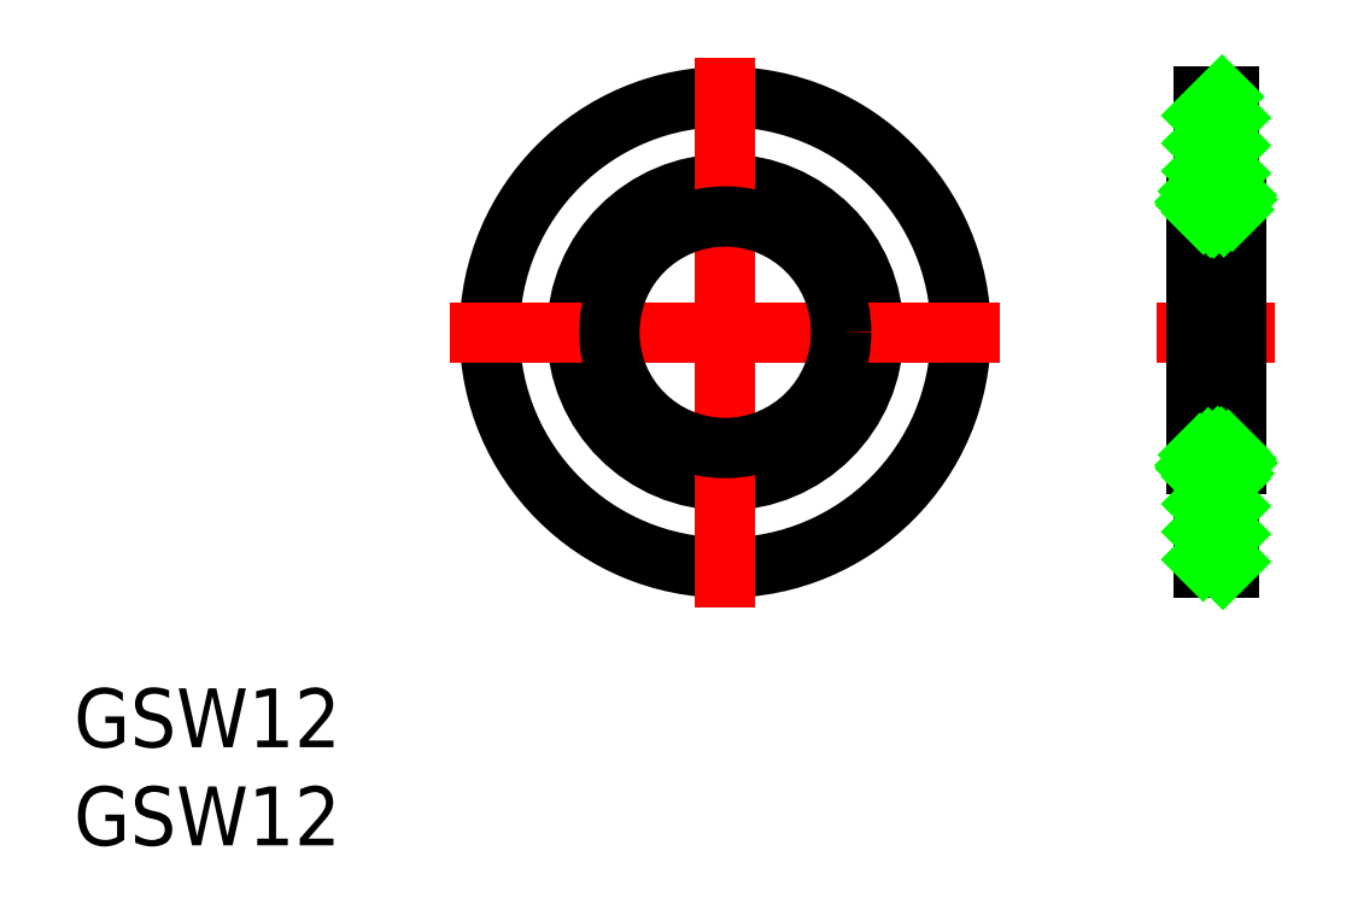
<metadata>
{"format":"dxf","ext":"dxf","renderer":"ezdxf+matplotlib","layout":"modelspace","background":"white","min_lineweight":24,"dpi":150}
</metadata>
<code>
0
SECTION
2
ENTITIES
0
CIRCLE
8
0
10
0
20
0
30
0
40
7.55
0
CIRCLE
8
0
10
0
20
0
30
0
40
12
0
LINE
8
CENTER
10
14
20
0
30
0
11
-14
21
0
31
0
0
TEXT
8
0
10
-33.18
20
-26.15
30
0
40
3
1
GSW12
0
TEXT
8
0
10
-33.18
20
-21.15
30
0
40
3
1
GSW12
0
LINE
8
CENTER
10
22
20
0
30
0
11
28
21
0
31
0
0
LINE
8
CENTER
10
0
20
-14
30
0
11
0
21
14
31
0
0
CIRCLE
8
0
10
0
20
0
30
0
40
5.9
0
LINE
8
0
10
26
20
6.725
30
0
11
26
21
-6.725
31
0
0
LINE
8
0
10
24
20
6.725
30
0
11
24
21
-6.725
31
0
0
LINE
8
0
10
25.65
20
-12
30
0
11
25.65
21
-6.725
31
0
0
LINE
8
0
10
24.35
20
-12
30
0
11
24.35
21
-6.725
31
0
0
LINE
8
0
10
24.35
20
-12
30
0
11
25.65
21
-12
31
0
0
POLYLINE
8
0
10
24.28
20
-7.298
30
0
66
     1
70
     8
0
VERTEX
8
0
10
24.28
20
-7.298
30
0
70
    32
0
VERTEX
8
0
10
24.26
20
-7.276
30
0
70
    32
0
VERTEX
8
0
10
24.23
20
-7.253
30
0
70
    32
0
VERTEX
8
0
10
24.21
20
-7.229
30
0
70
    32
0
VERTEX
8
0
10
24.19
20
-7.205
30
0
70
    32
0
VERTEX
8
0
10
24.17
20
-7.18
30
0
70
    32
0
VERTEX
8
0
10
24.15
20
-7.155
30
0
70
    32
0
VERTEX
8
0
10
24.13
20
-7.129
30
0
70
    32
0
VERTEX
8
0
10
24.11
20
-7.102
30
0
70
    32
0
VERTEX
8
0
10
24.09
20
-7.075
30
0
70
    32
0
VERTEX
8
0
10
24.08
20
-7.048
30
0
70
    32
0
VERTEX
8
0
10
24.07
20
-7.02
30
0
70
    32
0
VERTEX
8
0
10
24.05
20
-6.992
30
0
70
    32
0
VERTEX
8
0
10
24.04
20
-6.963
30
0
70
    32
0
VERTEX
8
0
10
24.03
20
-6.934
30
0
70
    32
0
VERTEX
8
0
10
24.02
20
-6.905
30
0
70
    32
0
VERTEX
8
0
10
24.02
20
-6.875
30
0
70
    32
0
VERTEX
8
0
10
24.01
20
-6.845
30
0
70
    32
0
VERTEX
8
0
10
24.01
20
-6.815
30
0
70
    32
0
VERTEX
8
0
10
24
20
-6.785
30
0
70
    32
0
VERTEX
8
0
10
24
20
-6.755
30
0
70
    32
0
VERTEX
8
0
10
24
20
-6.725
30
0
70
    32
0
VERTEX
8
0
10
24
20
-6.695
30
0
70
    32
0
VERTEX
8
0
10
24
20
-6.665
30
0
70
    32
0
VERTEX
8
0
10
24.01
20
-6.635
30
0
70
    32
0
VERTEX
8
0
10
24.01
20
-6.605
30
0
70
    32
0
VERTEX
8
0
10
24.02
20
-6.575
30
0
70
    32
0
VERTEX
8
0
10
24.02
20
-6.546
30
0
70
    32
0
VERTEX
8
0
10
24.03
20
-6.516
30
0
70
    32
0
VERTEX
8
0
10
24.04
20
-6.487
30
0
70
    32
0
VERTEX
8
0
10
24.05
20
-6.459
30
0
70
    32
0
VERTEX
8
0
10
24.07
20
-6.43
30
0
70
    32
0
VERTEX
8
0
10
24.08
20
-6.402
30
0
70
    32
0
VERTEX
8
0
10
24.09
20
-6.375
30
0
70
    32
0
VERTEX
8
0
10
24.11
20
-6.348
30
0
70
    32
0
VERTEX
8
0
10
24.13
20
-6.321
30
0
70
    32
0
VERTEX
8
0
10
24.15
20
-6.295
30
0
70
    32
0
VERTEX
8
0
10
24.17
20
-6.27
30
0
70
    32
0
VERTEX
8
0
10
24.19
20
-6.245
30
0
70
    32
0
VERTEX
8
0
10
24.21
20
-6.221
30
0
70
    32
0
VERTEX
8
0
10
24.23
20
-6.197
30
0
70
    32
0
VERTEX
8
0
10
24.26
20
-6.175
30
0
70
    32
0
VERTEX
8
0
10
24.28
20
-6.152
30
0
70
    32
0
VERTEX
8
0
10
24.31
20
-6.131
30
0
70
    32
0
VERTEX
8
0
10
24.33
20
-6.111
30
0
70
    32
0
VERTEX
8
0
10
24.36
20
-6.091
30
0
70
    32
0
VERTEX
8
0
10
24.39
20
-6.072
30
0
70
    32
0
VERTEX
8
0
10
24.42
20
-6.054
30
0
70
    32
0
VERTEX
8
0
10
24.45
20
-6.037
30
0
70
    32
0
VERTEX
8
0
10
24.48
20
-6.021
30
0
70
    32
0
VERTEX
8
0
10
24.51
20
-6.006
30
0
70
    32
0
VERTEX
8
0
10
24.54
20
-5.991
30
0
70
    32
0
VERTEX
8
0
10
24.58
20
-5.978
30
0
70
    32
0
VERTEX
8
0
10
24.61
20
-5.966
30
0
70
    32
0
VERTEX
8
0
10
24.64
20
-5.954
30
0
70
    32
0
VERTEX
8
0
10
24.68
20
-5.944
30
0
70
    32
0
VERTEX
8
0
10
24.71
20
-5.935
30
0
70
    32
0
VERTEX
8
0
10
24.75
20
-5.927
30
0
70
    32
0
VERTEX
8
0
10
24.78
20
-5.92
30
0
70
    32
0
VERTEX
8
0
10
24.82
20
-5.914
30
0
70
    32
0
VERTEX
8
0
10
24.85
20
-5.909
30
0
70
    32
0
VERTEX
8
0
10
24.89
20
-5.905
30
0
70
    32
0
VERTEX
8
0
10
24.93
20
-5.902
30
0
70
    32
0
VERTEX
8
0
10
24.96
20
-5.901
30
0
70
    32
0
VERTEX
8
0
10
25
20
-5.9
30
0
70
    32
0
VERTEX
8
0
10
25.04
20
-5.901
30
0
70
    32
0
VERTEX
8
0
10
25.07
20
-5.902
30
0
70
    32
0
VERTEX
8
0
10
25.11
20
-5.905
30
0
70
    32
0
VERTEX
8
0
10
25.15
20
-5.909
30
0
70
    32
0
VERTEX
8
0
10
25.18
20
-5.914
30
0
70
    32
0
VERTEX
8
0
10
25.22
20
-5.92
30
0
70
    32
0
VERTEX
8
0
10
25.25
20
-5.927
30
0
70
    32
0
VERTEX
8
0
10
25.29
20
-5.935
30
0
70
    32
0
VERTEX
8
0
10
25.32
20
-5.944
30
0
70
    32
0
VERTEX
8
0
10
25.36
20
-5.954
30
0
70
    32
0
VERTEX
8
0
10
25.39
20
-5.966
30
0
70
    32
0
VERTEX
8
0
10
25.42
20
-5.978
30
0
70
    32
0
VERTEX
8
0
10
25.46
20
-5.991
30
0
70
    32
0
VERTEX
8
0
10
25.49
20
-6.006
30
0
70
    32
0
VERTEX
8
0
10
25.52
20
-6.021
30
0
70
    32
0
VERTEX
8
0
10
25.55
20
-6.037
30
0
70
    32
0
VERTEX
8
0
10
25.58
20
-6.054
30
0
70
    32
0
VERTEX
8
0
10
25.61
20
-6.072
30
0
70
    32
0
VERTEX
8
0
10
25.64
20
-6.091
30
0
70
    32
0
VERTEX
8
0
10
25.67
20
-6.111
30
0
70
    32
0
VERTEX
8
0
10
25.69
20
-6.131
30
0
70
    32
0
VERTEX
8
0
10
25.72
20
-6.152
30
0
70
    32
0
VERTEX
8
0
10
25.74
20
-6.175
30
0
70
    32
0
VERTEX
8
0
10
25.77
20
-6.197
30
0
70
    32
0
VERTEX
8
0
10
25.79
20
-6.221
30
0
70
    32
0
VERTEX
8
0
10
25.81
20
-6.245
30
0
70
    32
0
VERTEX
8
0
10
25.83
20
-6.27
30
0
70
    32
0
VERTEX
8
0
10
25.85
20
-6.295
30
0
70
    32
0
VERTEX
8
0
10
25.87
20
-6.321
30
0
70
    32
0
VERTEX
8
0
10
25.89
20
-6.348
30
0
70
    32
0
VERTEX
8
0
10
25.91
20
-6.375
30
0
70
    32
0
VERTEX
8
0
10
25.92
20
-6.402
30
0
70
    32
0
VERTEX
8
0
10
25.93
20
-6.43
30
0
70
    32
0
VERTEX
8
0
10
25.95
20
-6.459
30
0
70
    32
0
VERTEX
8
0
10
25.96
20
-6.487
30
0
70
    32
0
VERTEX
8
0
10
25.97
20
-6.516
30
0
70
    32
0
VERTEX
8
0
10
25.98
20
-6.546
30
0
70
    32
0
VERTEX
8
0
10
25.98
20
-6.575
30
0
70
    32
0
VERTEX
8
0
10
25.99
20
-6.605
30
0
70
    32
0
VERTEX
8
0
10
25.99
20
-6.635
30
0
70
    32
0
VERTEX
8
0
10
26
20
-6.665
30
0
70
    32
0
VERTEX
8
0
10
26
20
-6.695
30
0
70
    32
0
VERTEX
8
0
10
26
20
-6.725
30
0
70
    32
0
VERTEX
8
0
10
26
20
-6.755
30
0
70
    32
0
VERTEX
8
0
10
26
20
-6.785
30
0
70
    32
0
VERTEX
8
0
10
25.99
20
-6.815
30
0
70
    32
0
VERTEX
8
0
10
25.99
20
-6.845
30
0
70
    32
0
VERTEX
8
0
10
25.98
20
-6.875
30
0
70
    32
0
VERTEX
8
0
10
25.98
20
-6.905
30
0
70
    32
0
VERTEX
8
0
10
25.97
20
-6.934
30
0
70
    32
0
VERTEX
8
0
10
25.96
20
-6.963
30
0
70
    32
0
VERTEX
8
0
10
25.95
20
-6.992
30
0
70
    32
0
VERTEX
8
0
10
25.93
20
-7.02
30
0
70
    32
0
VERTEX
8
0
10
25.92
20
-7.048
30
0
70
    32
0
VERTEX
8
0
10
25.91
20
-7.075
30
0
70
    32
0
VERTEX
8
0
10
25.89
20
-7.102
30
0
70
    32
0
VERTEX
8
0
10
25.87
20
-7.129
30
0
70
    32
0
VERTEX
8
0
10
25.85
20
-7.155
30
0
70
    32
0
VERTEX
8
0
10
25.83
20
-7.18
30
0
70
    32
0
VERTEX
8
0
10
25.81
20
-7.205
30
0
70
    32
0
VERTEX
8
0
10
25.79
20
-7.229
30
0
70
    32
0
VERTEX
8
0
10
25.77
20
-7.253
30
0
70
    32
0
VERTEX
8
0
10
25.74
20
-7.276
30
0
70
    32
0
VERTEX
8
0
10
25.72
20
-7.298
30
0
70
    32
0
SEQEND
8
0
0
LINE
8
0
10
24.35
20
-6.725
30
0
11
25.65
21
-6.725
31
0
0
LINE
8
0
10
24.35
20
12
30
0
11
25.65
21
12
31
0
0
LINE
8
0
10
24.35
20
12
30
0
11
24.35
21
6.725
31
0
0
LINE
8
0
10
25.65
20
12
30
0
11
25.65
21
6.725
31
0
0
LINE
8
0
10
24.35
20
6.725
30
0
11
25.65
21
6.725
31
0
0
POLYLINE
8
0
10
24.28
20
7.298
30
0
66
     1
70
     8
0
VERTEX
8
0
10
24.28
20
7.298
30
0
70
    32
0
VERTEX
8
0
10
24.26
20
7.276
30
0
70
    32
0
VERTEX
8
0
10
24.23
20
7.253
30
0
70
    32
0
VERTEX
8
0
10
24.21
20
7.229
30
0
70
    32
0
VERTEX
8
0
10
24.19
20
7.205
30
0
70
    32
0
VERTEX
8
0
10
24.17
20
7.18
30
0
70
    32
0
VERTEX
8
0
10
24.15
20
7.155
30
0
70
    32
0
VERTEX
8
0
10
24.13
20
7.129
30
0
70
    32
0
VERTEX
8
0
10
24.11
20
7.102
30
0
70
    32
0
VERTEX
8
0
10
24.09
20
7.075
30
0
70
    32
0
VERTEX
8
0
10
24.08
20
7.048
30
0
70
    32
0
VERTEX
8
0
10
24.07
20
7.02
30
0
70
    32
0
VERTEX
8
0
10
24.05
20
6.992
30
0
70
    32
0
VERTEX
8
0
10
24.04
20
6.963
30
0
70
    32
0
VERTEX
8
0
10
24.03
20
6.934
30
0
70
    32
0
VERTEX
8
0
10
24.02
20
6.905
30
0
70
    32
0
VERTEX
8
0
10
24.02
20
6.875
30
0
70
    32
0
VERTEX
8
0
10
24.01
20
6.845
30
0
70
    32
0
VERTEX
8
0
10
24.01
20
6.815
30
0
70
    32
0
VERTEX
8
0
10
24
20
6.785
30
0
70
    32
0
VERTEX
8
0
10
24
20
6.755
30
0
70
    32
0
VERTEX
8
0
10
24
20
6.725
30
0
70
    32
0
VERTEX
8
0
10
24
20
6.695
30
0
70
    32
0
VERTEX
8
0
10
24
20
6.665
30
0
70
    32
0
VERTEX
8
0
10
24.01
20
6.635
30
0
70
    32
0
VERTEX
8
0
10
24.01
20
6.605
30
0
70
    32
0
VERTEX
8
0
10
24.02
20
6.575
30
0
70
    32
0
VERTEX
8
0
10
24.02
20
6.546
30
0
70
    32
0
VERTEX
8
0
10
24.03
20
6.516
30
0
70
    32
0
VERTEX
8
0
10
24.04
20
6.487
30
0
70
    32
0
VERTEX
8
0
10
24.05
20
6.459
30
0
70
    32
0
VERTEX
8
0
10
24.07
20
6.43
30
0
70
    32
0
VERTEX
8
0
10
24.08
20
6.402
30
0
70
    32
0
VERTEX
8
0
10
24.09
20
6.375
30
0
70
    32
0
VERTEX
8
0
10
24.11
20
6.348
30
0
70
    32
0
VERTEX
8
0
10
24.13
20
6.321
30
0
70
    32
0
VERTEX
8
0
10
24.15
20
6.295
30
0
70
    32
0
VERTEX
8
0
10
24.17
20
6.27
30
0
70
    32
0
VERTEX
8
0
10
24.19
20
6.245
30
0
70
    32
0
VERTEX
8
0
10
24.21
20
6.221
30
0
70
    32
0
VERTEX
8
0
10
24.23
20
6.197
30
0
70
    32
0
VERTEX
8
0
10
24.26
20
6.175
30
0
70
    32
0
VERTEX
8
0
10
24.28
20
6.152
30
0
70
    32
0
VERTEX
8
0
10
24.31
20
6.131
30
0
70
    32
0
VERTEX
8
0
10
24.33
20
6.111
30
0
70
    32
0
VERTEX
8
0
10
24.36
20
6.091
30
0
70
    32
0
VERTEX
8
0
10
24.39
20
6.072
30
0
70
    32
0
VERTEX
8
0
10
24.42
20
6.054
30
0
70
    32
0
VERTEX
8
0
10
24.45
20
6.037
30
0
70
    32
0
VERTEX
8
0
10
24.48
20
6.021
30
0
70
    32
0
VERTEX
8
0
10
24.51
20
6.006
30
0
70
    32
0
VERTEX
8
0
10
24.54
20
5.991
30
0
70
    32
0
VERTEX
8
0
10
24.58
20
5.978
30
0
70
    32
0
VERTEX
8
0
10
24.61
20
5.966
30
0
70
    32
0
VERTEX
8
0
10
24.64
20
5.954
30
0
70
    32
0
VERTEX
8
0
10
24.68
20
5.944
30
0
70
    32
0
VERTEX
8
0
10
24.71
20
5.935
30
0
70
    32
0
VERTEX
8
0
10
24.75
20
5.927
30
0
70
    32
0
VERTEX
8
0
10
24.78
20
5.92
30
0
70
    32
0
VERTEX
8
0
10
24.82
20
5.914
30
0
70
    32
0
VERTEX
8
0
10
24.85
20
5.909
30
0
70
    32
0
VERTEX
8
0
10
24.89
20
5.905
30
0
70
    32
0
VERTEX
8
0
10
24.93
20
5.902
30
0
70
    32
0
VERTEX
8
0
10
24.96
20
5.901
30
0
70
    32
0
VERTEX
8
0
10
25
20
5.9
30
0
70
    32
0
VERTEX
8
0
10
25.04
20
5.901
30
0
70
    32
0
VERTEX
8
0
10
25.07
20
5.902
30
0
70
    32
0
VERTEX
8
0
10
25.11
20
5.905
30
0
70
    32
0
VERTEX
8
0
10
25.15
20
5.909
30
0
70
    32
0
VERTEX
8
0
10
25.18
20
5.914
30
0
70
    32
0
VERTEX
8
0
10
25.22
20
5.92
30
0
70
    32
0
VERTEX
8
0
10
25.25
20
5.927
30
0
70
    32
0
VERTEX
8
0
10
25.29
20
5.935
30
0
70
    32
0
VERTEX
8
0
10
25.32
20
5.944
30
0
70
    32
0
VERTEX
8
0
10
25.36
20
5.954
30
0
70
    32
0
VERTEX
8
0
10
25.39
20
5.966
30
0
70
    32
0
VERTEX
8
0
10
25.42
20
5.978
30
0
70
    32
0
VERTEX
8
0
10
25.46
20
5.991
30
0
70
    32
0
VERTEX
8
0
10
25.49
20
6.006
30
0
70
    32
0
VERTEX
8
0
10
25.52
20
6.021
30
0
70
    32
0
VERTEX
8
0
10
25.55
20
6.037
30
0
70
    32
0
VERTEX
8
0
10
25.58
20
6.054
30
0
70
    32
0
VERTEX
8
0
10
25.61
20
6.072
30
0
70
    32
0
VERTEX
8
0
10
25.64
20
6.091
30
0
70
    32
0
VERTEX
8
0
10
25.67
20
6.111
30
0
70
    32
0
VERTEX
8
0
10
25.69
20
6.131
30
0
70
    32
0
VERTEX
8
0
10
25.72
20
6.152
30
0
70
    32
0
VERTEX
8
0
10
25.74
20
6.175
30
0
70
    32
0
VERTEX
8
0
10
25.77
20
6.197
30
0
70
    32
0
VERTEX
8
0
10
25.79
20
6.221
30
0
70
    32
0
VERTEX
8
0
10
25.81
20
6.245
30
0
70
    32
0
VERTEX
8
0
10
25.83
20
6.27
30
0
70
    32
0
VERTEX
8
0
10
25.85
20
6.295
30
0
70
    32
0
VERTEX
8
0
10
25.87
20
6.321
30
0
70
    32
0
VERTEX
8
0
10
25.89
20
6.348
30
0
70
    32
0
VERTEX
8
0
10
25.91
20
6.375
30
0
70
    32
0
VERTEX
8
0
10
25.92
20
6.402
30
0
70
    32
0
VERTEX
8
0
10
25.93
20
6.43
30
0
70
    32
0
VERTEX
8
0
10
25.95
20
6.459
30
0
70
    32
0
VERTEX
8
0
10
25.96
20
6.487
30
0
70
    32
0
VERTEX
8
0
10
25.97
20
6.516
30
0
70
    32
0
VERTEX
8
0
10
25.98
20
6.546
30
0
70
    32
0
VERTEX
8
0
10
25.98
20
6.575
30
0
70
    32
0
VERTEX
8
0
10
25.99
20
6.605
30
0
70
    32
0
VERTEX
8
0
10
25.99
20
6.635
30
0
70
    32
0
VERTEX
8
0
10
26
20
6.665
30
0
70
    32
0
VERTEX
8
0
10
26
20
6.695
30
0
70
    32
0
VERTEX
8
0
10
26
20
6.725
30
0
70
    32
0
VERTEX
8
0
10
26
20
6.755
30
0
70
    32
0
VERTEX
8
0
10
26
20
6.785
30
0
70
    32
0
VERTEX
8
0
10
25.99
20
6.815
30
0
70
    32
0
VERTEX
8
0
10
25.99
20
6.845
30
0
70
    32
0
VERTEX
8
0
10
25.98
20
6.875
30
0
70
    32
0
VERTEX
8
0
10
25.98
20
6.905
30
0
70
    32
0
VERTEX
8
0
10
25.97
20
6.934
30
0
70
    32
0
VERTEX
8
0
10
25.96
20
6.963
30
0
70
    32
0
VERTEX
8
0
10
25.95
20
6.992
30
0
70
    32
0
VERTEX
8
0
10
25.93
20
7.02
30
0
70
    32
0
VERTEX
8
0
10
25.92
20
7.048
30
0
70
    32
0
VERTEX
8
0
10
25.91
20
7.075
30
0
70
    32
0
VERTEX
8
0
10
25.89
20
7.102
30
0
70
    32
0
VERTEX
8
0
10
25.87
20
7.129
30
0
70
    32
0
VERTEX
8
0
10
25.85
20
7.155
30
0
70
    32
0
VERTEX
8
0
10
25.83
20
7.18
30
0
70
    32
0
VERTEX
8
0
10
25.81
20
7.205
30
0
70
    32
0
VERTEX
8
0
10
25.79
20
7.229
30
0
70
    32
0
VERTEX
8
0
10
25.77
20
7.253
30
0
70
    32
0
VERTEX
8
0
10
25.74
20
7.276
30
0
70
    32
0
VERTEX
8
0
10
25.72
20
7.298
30
0
70
    32
0
SEQEND
8
0
0
LINE
8
0
10
24.35
20
11.04
30
0
11
25.31
21
12
31
0
0
LINE
8
0
10
24.35
20
9.63
30
0
11
25.65
21
10.93
31
0
0
LINE
8
0
10
24.35
20
8.216
30
0
11
25.65
21
9.516
31
0
0
LINE
8
0
10
24.35
20
6.802
30
0
11
25.65
21
8.102
31
0
0
LINE
8
0
10
24.35
20
-7.34
30
0
11
24.97
21
-6.725
31
0
0
LINE
8
0
10
24.35
20
-8.754
30
0
11
25.65
21
-7.454
31
0
0
LINE
8
0
10
24.35
20
-10.17
30
0
11
25.65
21
-8.869
31
0
0
LINE
8
0
10
24.35
20
-11.58
30
0
11
25.65
21
-10.28
31
0
0
LINE
8
0
10
25.35
20
-12
30
0
11
25.65
21
-11.7
31
0
0
LINE
8
0
10
24.04
20
6.492
30
0
11
24.35
21
6.802
31
0
0
LINE
8
0
10
24.35
20
6.097
30
0
11
24.98
21
6.725
31
0
0
LINE
8
0
10
24.87
20
5.907
30
0
11
25.95
21
6.986
31
0
0
LINE
8
0
10
24.04
20
-6.946
30
0
11
25.08
21
-5.903
31
0
0
LINE
8
0
10
24.34
20
-7.347
30
0
11
24.35
21
-7.34
31
0
0
LINE
8
0
10
24.97
20
-6.725
30
0
11
25.62
21
-6.075
31
0
0
LINE
8
0
10
25.65
20
-6.747
30
0
11
25.94
21
-6.453
31
0
0
LINE
8
0
10
24.35
20
-7.136
30
0
11
24
21
-6.789
31
0
0
LINE
8
0
10
24.65
20
-6.725
30
0
11
24.18
21
-6.256
31
0
0
LINE
8
0
10
25.82
20
-7.194
30
0
11
25.65
21
-7.021
31
0
0
LINE
8
0
10
25.35
20
-6.725
30
0
11
24.6
21
-5.97
31
0
0
LINE
8
0
10
26
20
-6.661
30
0
11
25.27
21
-5.93
31
0
0
LINE
8
0
10
24.72
20
5.934
30
0
11
24
21
6.645
31
0
0
LINE
8
0
10
25.39
20
5.966
30
0
11
24.63
21
6.725
31
0
0
LINE
8
0
10
24.35
20
7.007
30
0
11
24.17
21
7.186
31
0
0
LINE
8
0
10
25.82
20
6.248
30
0
11
25.34
21
6.725
31
0
0
LINE
8
0
10
26
20
6.772
30
0
11
25.65
21
7.121
31
0
0
ENDSEC
0
EOF

</code>
